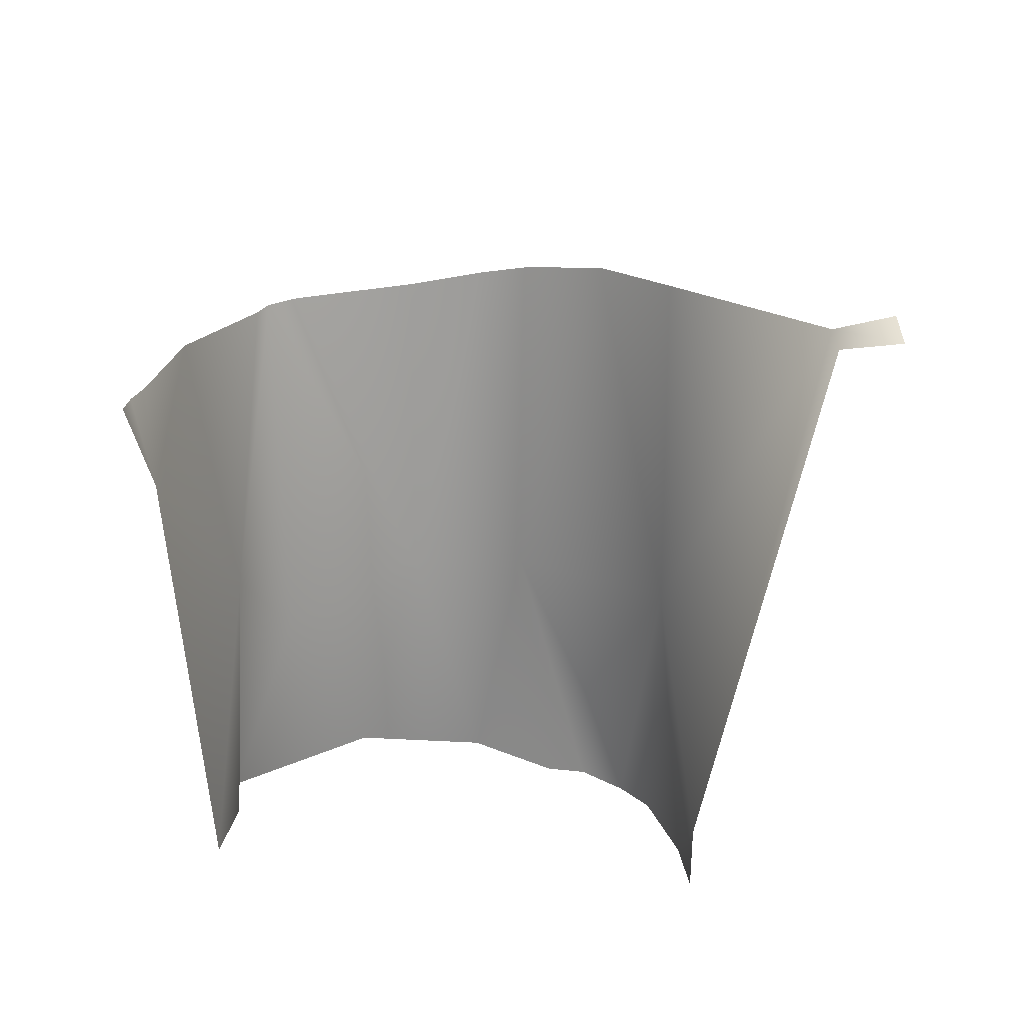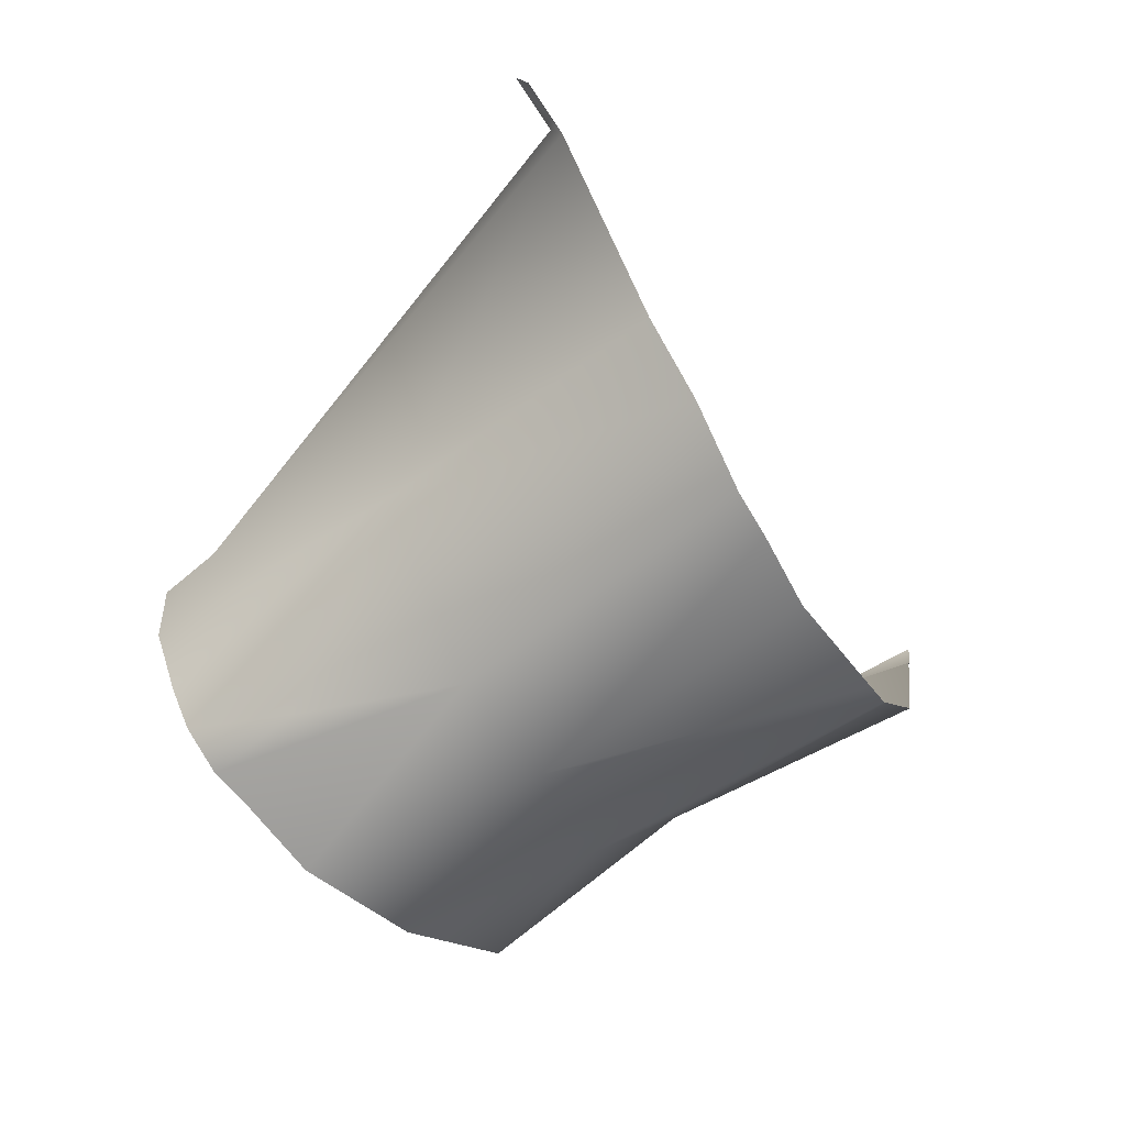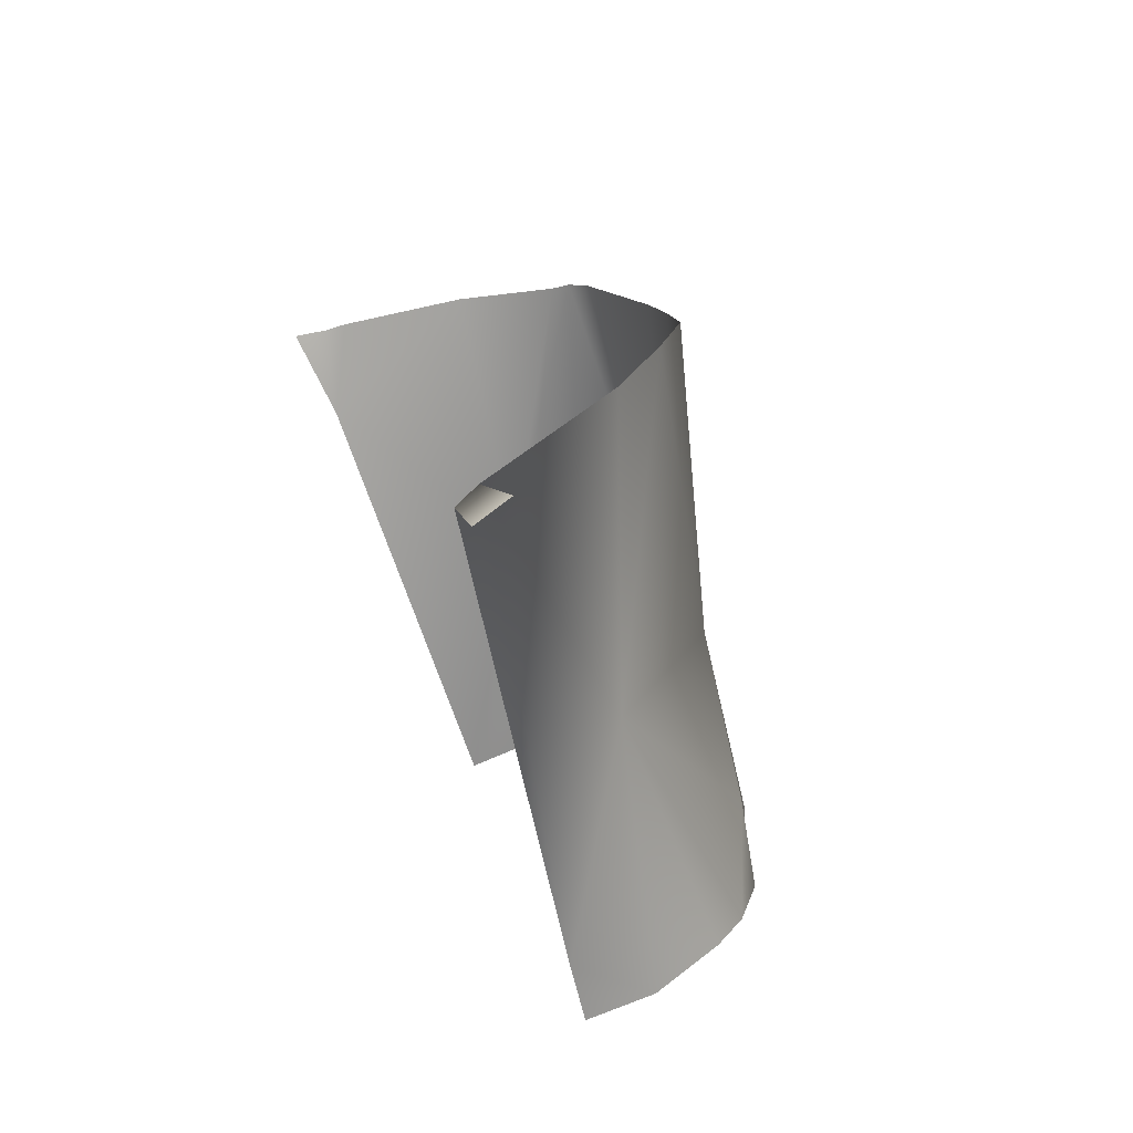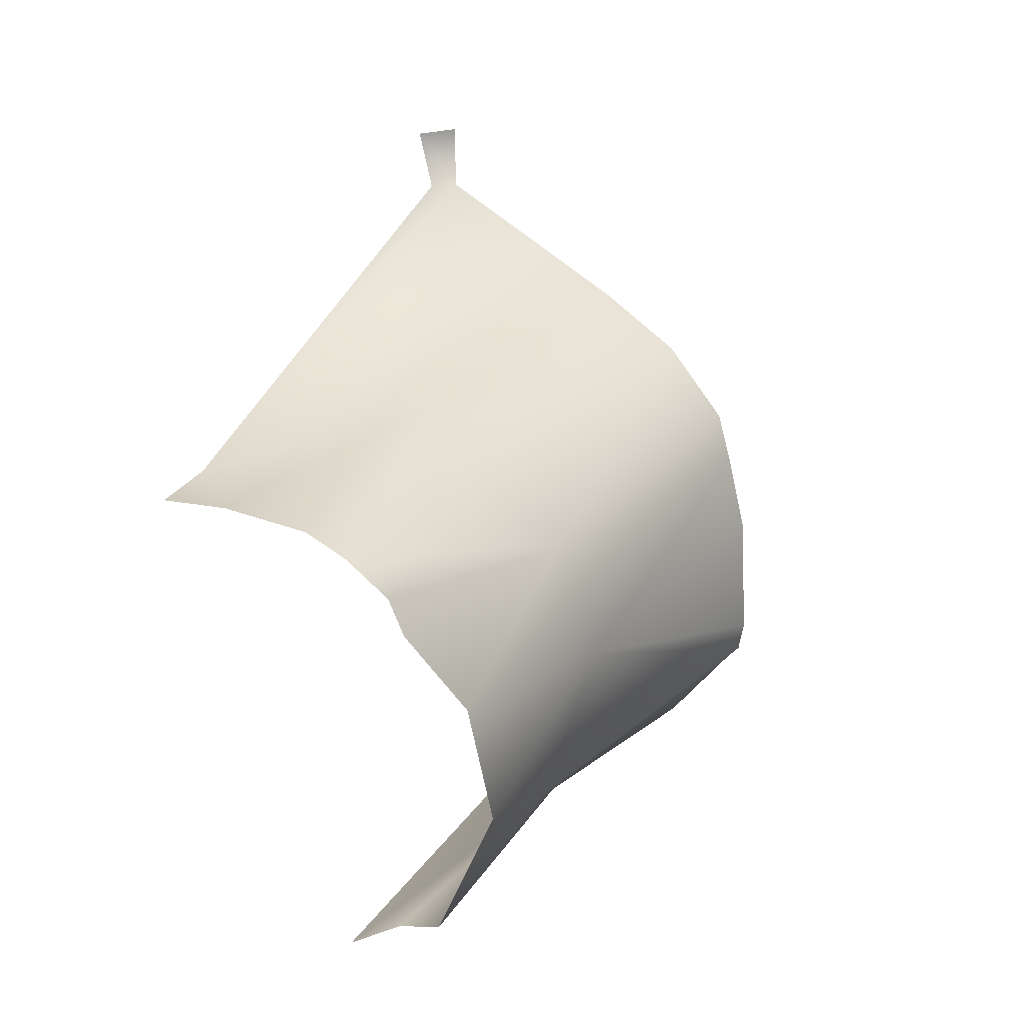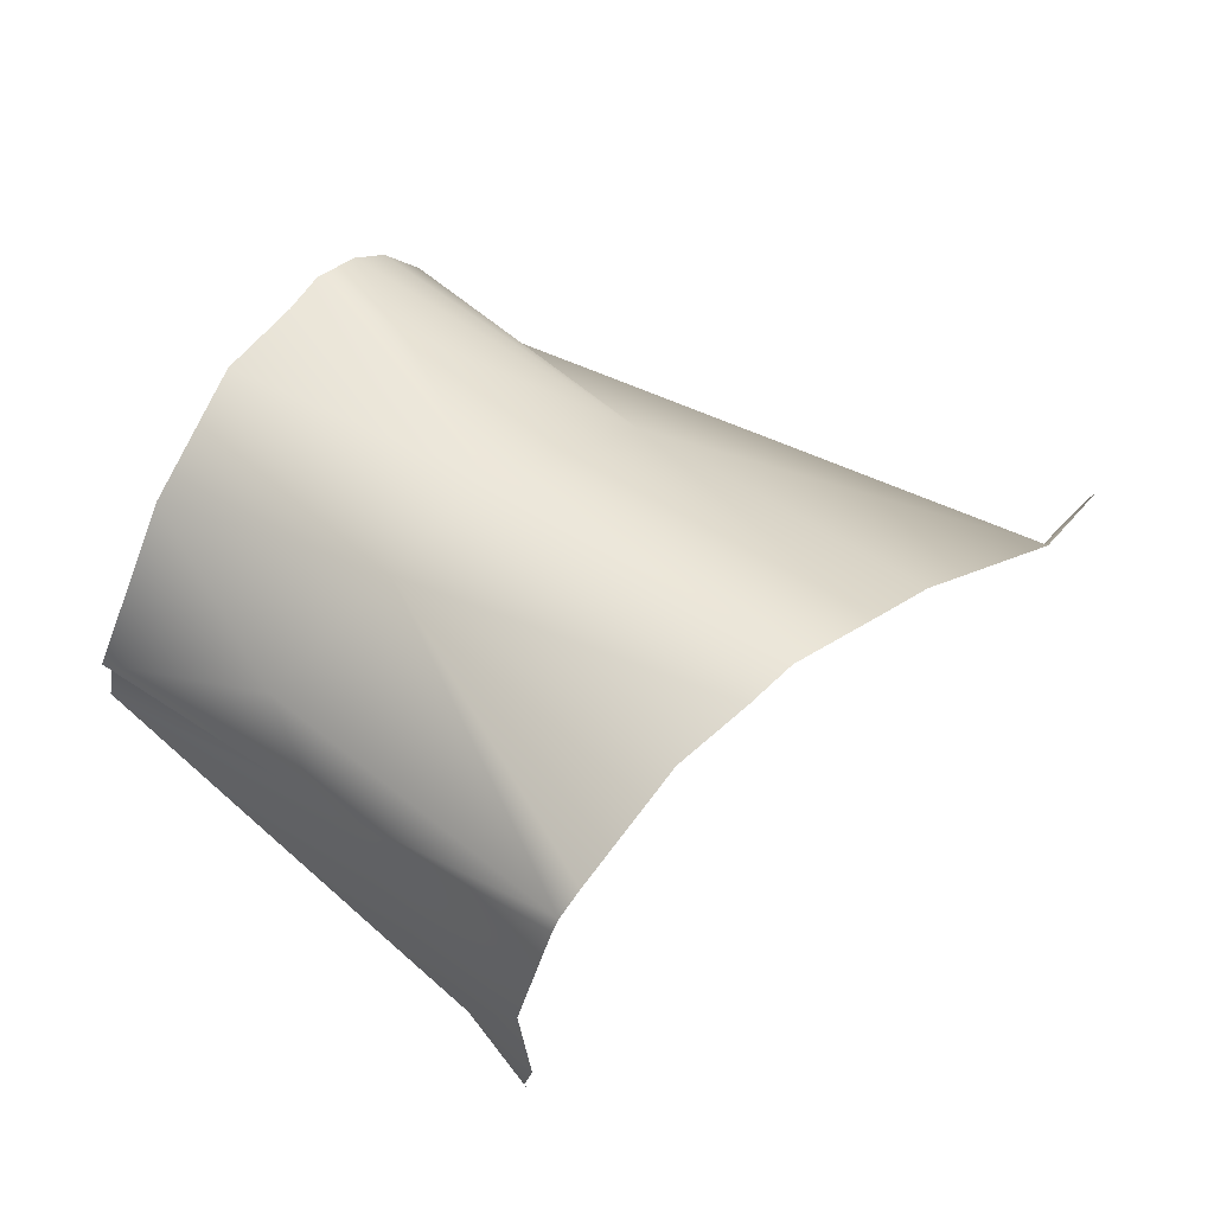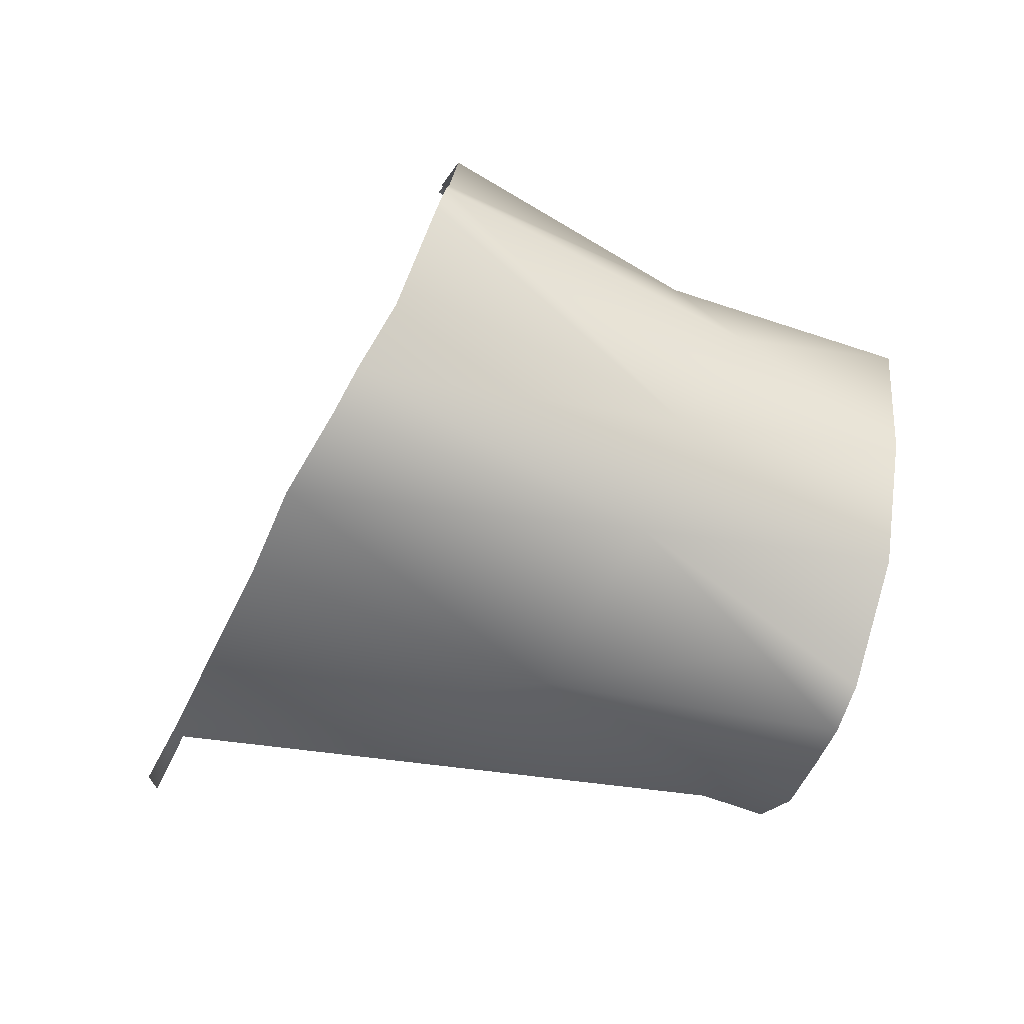
<metadata>
{"format":"obj","ext":"obj","renderer":"f3d","projection":"perspective","resolution":1024,"background":"white","views":[{"elev":-52.7,"azim":-49.7,"up":"+Y"},{"elev":18.5,"azim":169.5,"up":"+Z"},{"elev":76.8,"azim":59.4,"up":"+Z"},{"elev":-17.6,"azim":111.9,"up":"+Z"},{"elev":76.7,"azim":-102.5,"up":"+Y"},{"elev":72.1,"azim":57.2,"up":"+Y"}]}
</metadata>
<code>
v 78.25 -1.036 -31.83
v 72.89 -1.901 -30.28
v 69.19 -3.895 -28.61
v 80.26 -1.11 -27.25
v 74.83 -3.359 -17.14
v 77.21 -0.1335 -26.49
v 76.21 -2.994 -33.46
v 78.21 -2.645 -23.67
v 80.15 -0.7431 -30.23
v 74.72 -1.314 -30.65
v 81.4 -5.592 -25.54
v 82.57 -4.436 -26.75
v 75.88 0.0855 -28.29
v 67.59 -3.858 -27.84
v 67.77 -3.256 -27.93
v 67.91 -2.898 -27.76
v 73.87 -0.2 -19.89
v 73.29 1.015 -21.09
v 72.72 1.848 -22.53
v 72.24 1.905 -23.34
v 71.55 1.954 -24.62
v 70.1 1.5 -26.43
v 68.62 -0.6205 -27.79
v 69.62 0.965 -26.98
v 69.76 1.262 -26.84
v 75.49 -3.104 -16.17
v 75.59 -3.896 -16.17
v 74.95 -3.88 -17.15
v 76.32 -3.752 -33.41
v 76.12 -4.879 -33.66
v 82.34 -5.82 -26.37
v 82.37 -2.911 -27.31
v 82.16 -2.215 -27.83
v 81.72 -1.595 -28.5
v 81.22 -1.503 -29.07
f 34 4 33
f 16 3 15
f 27 5 26
f 1 10 13
f 6 35 9
f 6 8 4
f 12 32 8
f 9 13 6
f 24 2 23
f 7 29 2
f 5 28 11
f 12 8 11
f 5 11 8
f 2 10 7
f 10 1 7
f 1 13 9
f 11 31 12
f 18 6 19
f 15 3 14
f 20 13 21
f 21 13 22
f 5 8 17
f 8 6 18
f 18 17 8
f 6 13 20
f 20 19 6
f 23 3 16
f 13 10 25
f 25 2 24
f 25 22 13
f 25 10 2
f 23 2 3
f 28 5 27
f 30 2 29
f 30 3 2
f 33 8 32
f 6 4 34
f 34 35 6
f 33 4 8

</code>
